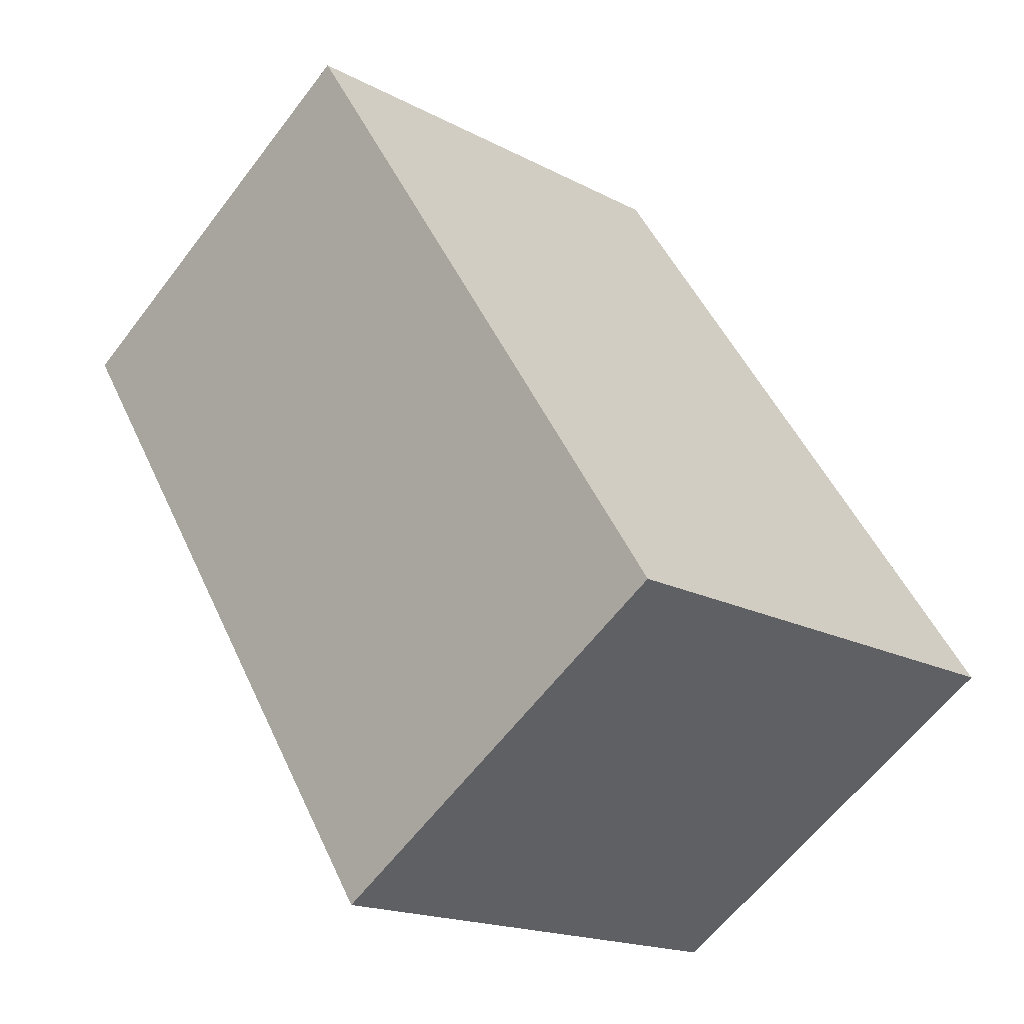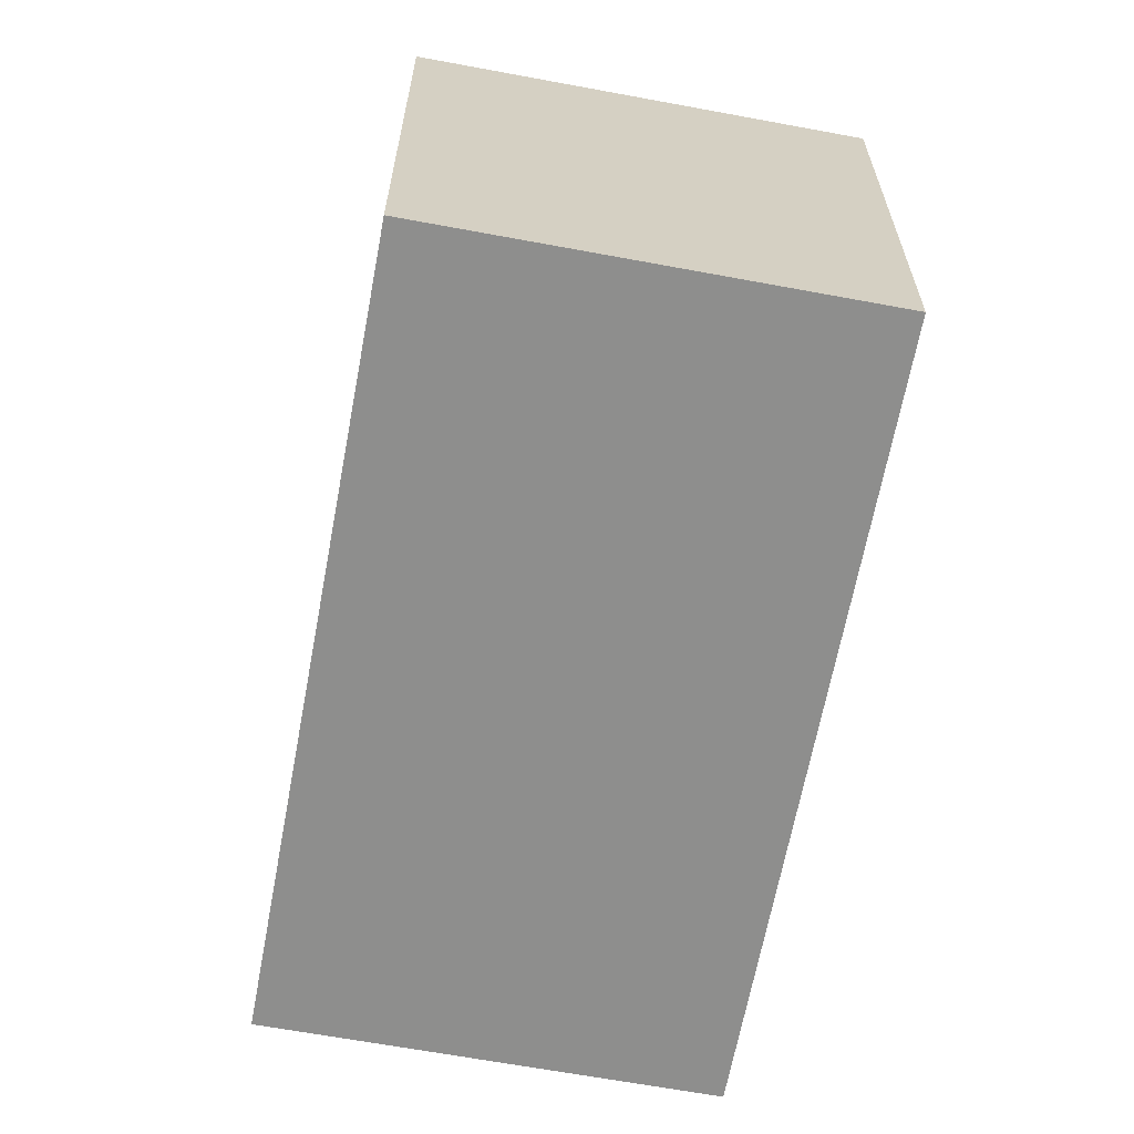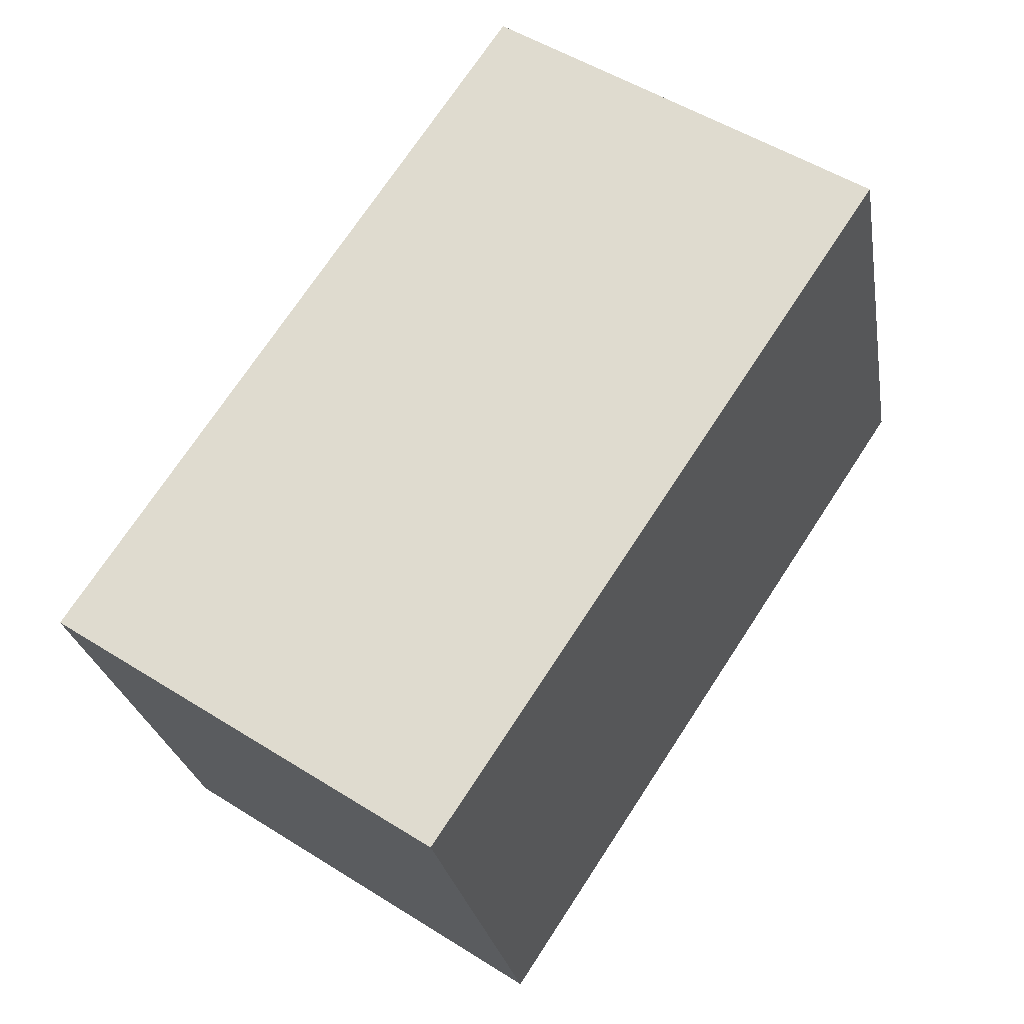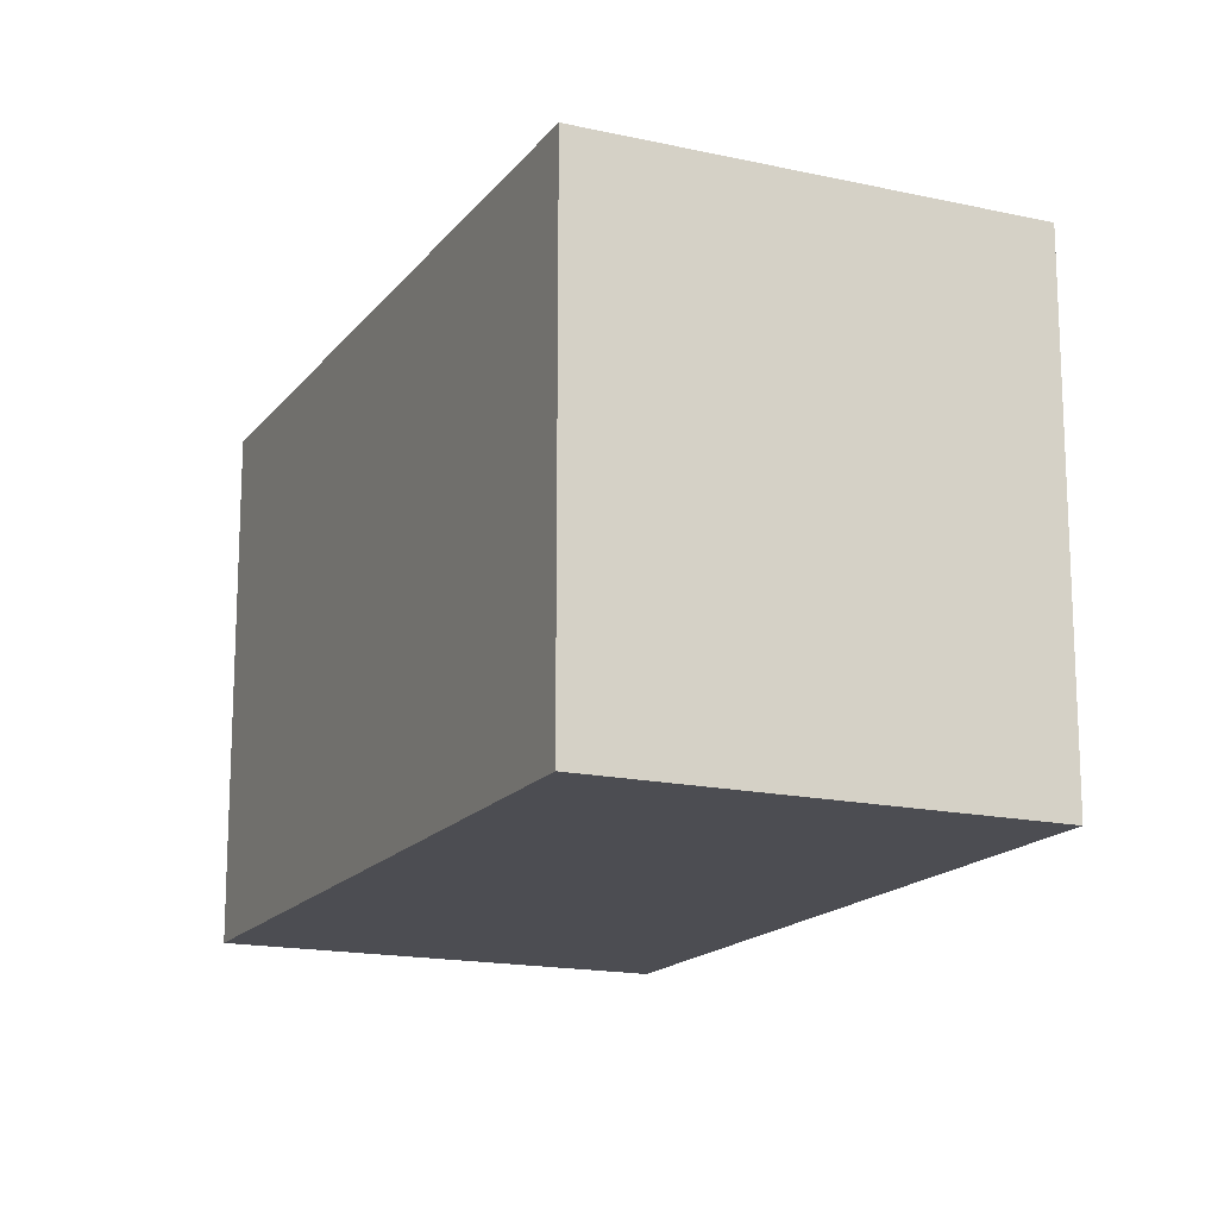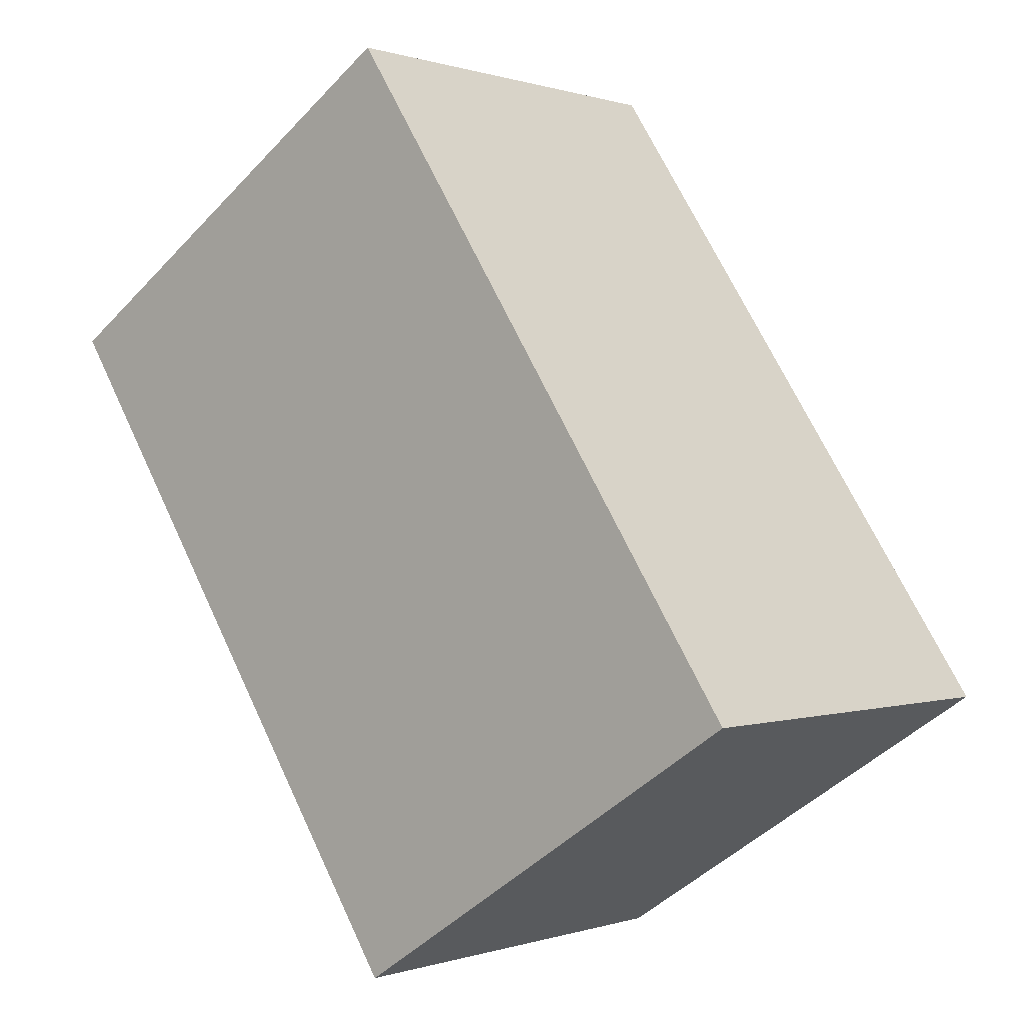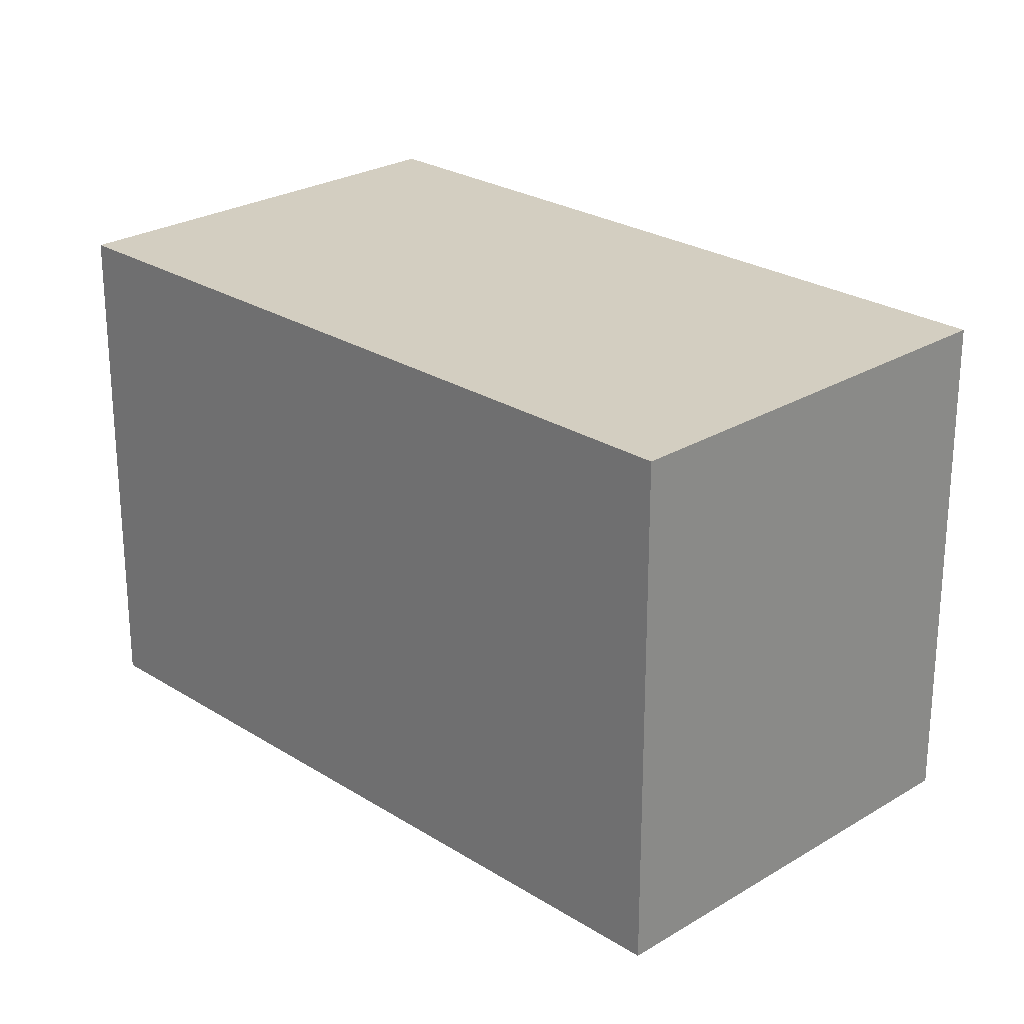
<metadata>
{"format":"obj","ext":"obj","renderer":"f3d","projection":"perspective","resolution":1024,"background":"white","views":[{"elev":-17.5,"azim":43.6,"up":"+Z"},{"elev":-64.9,"azim":-44.1,"up":"+Y"},{"elev":-25.4,"azim":-170.6,"up":"+Z"},{"elev":-16.4,"azim":121.9,"up":"+Y"},{"elev":-45.6,"azim":-40.1,"up":"+Z"},{"elev":25.2,"azim":102.0,"up":"+Y"}]}
</metadata>
<code>
v  1.431 1.951 0.947
v  1.681 1.951 -2.537
v  0 1.951 1.195e-16
v  3.111 1.951 -1.59
v  1.681 1.553e-16 -2.537
v  0 0 0
v  1.431 -5.799e-17 0.947
v  3.111 9.736e-17 -1.59
g defaultobject
f 1 2 3
f 2 1 4
f 5 3 2
f 3 5 6
f 6 1 3
f 1 6 7
f 7 4 1
f 4 7 8
f 8 2 4
f 2 8 5
f 5 7 6
f 7 5 8

</code>
